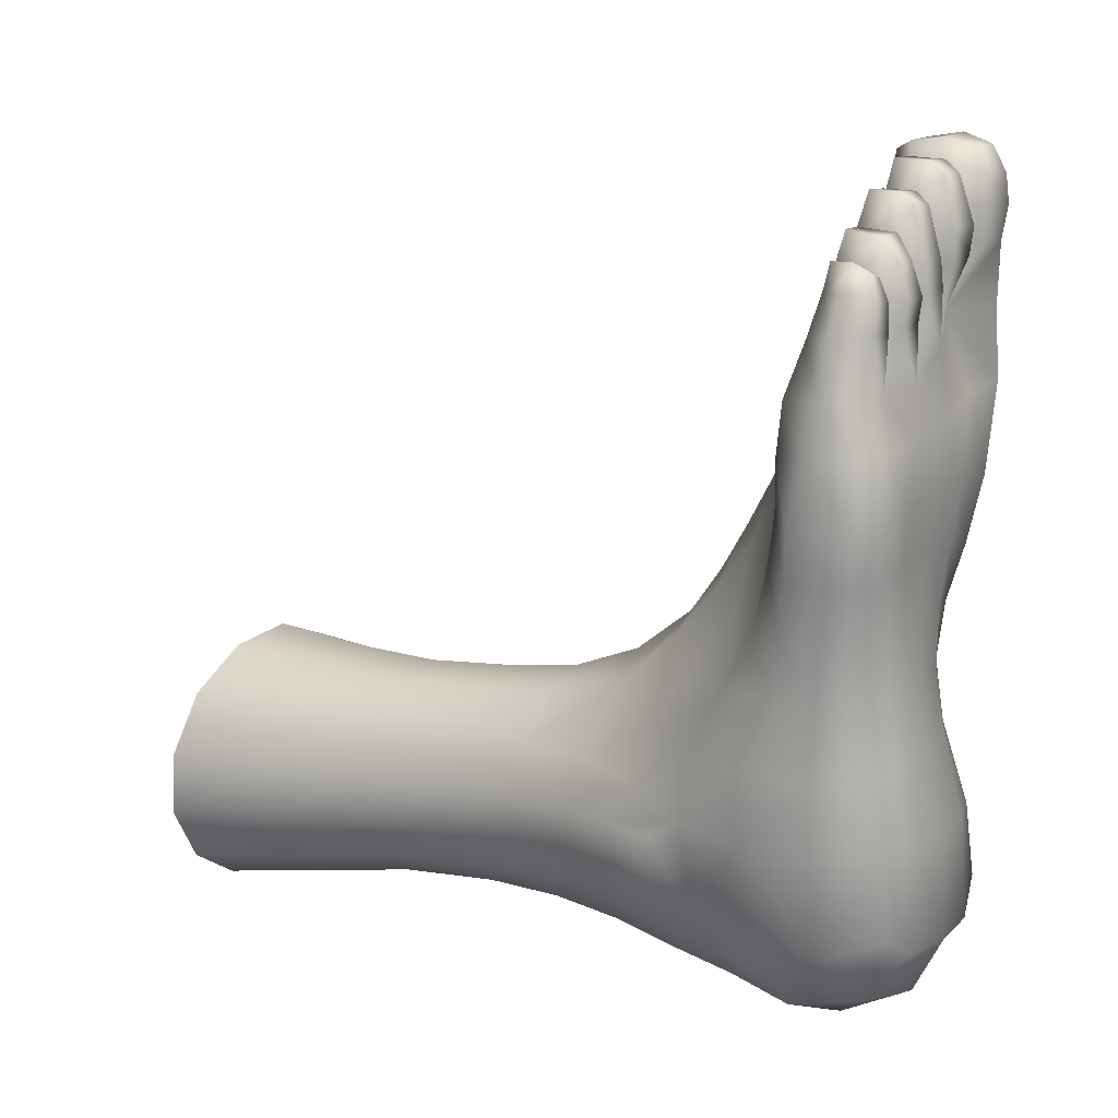
<metadata>
{"format":"obj","ext":"obj","renderer":"f3d","projection":"perspective","resolution":1024,"background":"white","views":[{"elev":7.1,"azim":-53.6,"up":"+Z"}]}
</metadata>
<code>
g CorporealFlesh_Female_Naked_Boots_R
v -0.05396 0.3145 -0.03617
v -0.04555 0.3164 -0.05548
v -0.05364 0.274 -0.05516
v -0.06032 0.2727 -0.03805
v -0.06989 0.313 -0.0208
v -0.0597 0.2331 -0.05318
v -0.07354 0.2716 -0.0246
v -0.09232 0.3129 -0.01412
v -0.06492 0.2322 -0.03788
v -0.06108 0.1946 -0.05115
v -0.09242 0.2714 -0.01903
v -0.1173 0.3147 -0.02008
v -0.06573 0.1935 -0.03628
v -0.05936 0.1632 -0.05054
v -0.06505 0.1614 -0.03508
v -0.07584 0.2312 -0.02602
v -0.07558 0.1922 -0.02437
v -0.07512 0.1592 -0.02156
v -0.09097 0.1599 -0.01649
v -0.1136 0.2726 -0.02468
v -0.1382 0.3181 -0.03768
v -0.09195 0.231 -0.02155
v -0.09102 0.1921 -0.01991
v -0.1315 0.2747 -0.04066
v -0.1492 0.3215 -0.06233
v -0.11 0.2317 -0.02738
v -0.1083 0.1929 -0.02687
v -0.1092 0.1605 -0.02483
v -0.1407 0.2769 -0.06225
v -0.1469 0.3241 -0.08751
v -0.125 0.233 -0.04201
v -0.122 0.1938 -0.04183
v -0.1227 0.1622 -0.042
v -0.1389 0.278 -0.08422
v -0.1334 0.3253 -0.1077
v -0.1328 0.2343 -0.0611
v -0.1295 0.1947 -0.05983
v -0.1307 0.1632 -0.05957
v -0.1274 0.2779 -0.1017
v -0.1123 0.3254 -0.1189
v -0.1313 0.2345 -0.08046
v -0.128 0.1946 -0.07839
v -0.129 0.163 -0.07793
v -0.1101 0.2772 -0.1116
v -0.08887 0.3242 -0.1196
v -0.1216 0.2336 -0.09603
v -0.1185 0.1932 -0.09349
v -0.1187 0.1614 -0.0929
v -0.09056 0.2761 -0.1124
v -0.06767 0.3223 -0.1109
v -0.1071 0.2323 -0.1052
v -0.1051 0.1913 -0.1034
v -0.105 0.1594 -0.1047
v -0.073 0.2753 -0.1045
v -0.05253 0.3201 -0.09536
v -0.09104 0.2312 -0.1059
v -0.0904 0.1897 -0.1044
v -0.09007 0.1568 -0.1063
v -0.06022 0.2749 -0.09051
v -0.04493 0.3183 -0.07617
v -0.07657 0.2311 -0.09834
v -0.0772 0.1897 -0.09594
v -0.07632 0.1562 -0.09665
v -0.05367 0.2746 -0.07323
v -0.04555 0.3164 -0.05548
v -0.05364 0.274 -0.05516
v -0.06588 0.2319 -0.08523
v -0.0673 0.1917 -0.08233
v -0.0659 0.1586 -0.08223
v -0.0601 0.233 -0.06949
v -0.0597 0.2331 -0.05318
v -0.06161 0.194 -0.06698
v -0.05955 0.1622 -0.06705
v -0.06108 0.1946 -0.05115
v -0.05936 0.1632 -0.05054
v -0.07632 0.1562 -0.09665
v -0.09007 0.1568 -0.1063
v -0.09007 0.1243 -0.112
v -0.07444 0.1223 -0.09993
v -0.0659 0.1586 -0.08223
v -0.09057 0.09549 -0.1191
v -0.06231 0.1251 -0.08376
v -0.05955 0.1622 -0.06705
v -0.07198 0.09446 -0.1058
v -0.09135 0.06972 -0.1254
v -0.05403 0.1313 -0.06896
v -0.05936 0.1632 -0.05054
v -0.06814 0.0705 -0.1116
v -0.09099 0.04205 -0.1318
v -0.05938 0.09953 -0.08013
v -0.05449 0.07501 -0.08404
v -0.05736 0.1033 -0.04567
v -0.06106 0.04299 -0.117
v -0.05376 0.1121 -0.0698
v -0.05342 0.1143 -0.05285
v -0.05413 0.133 -0.05048
v -0.06239 0.13 -0.03456
v -0.07289 0.1259 -0.01421
v -0.06505 0.1614 -0.03508
v -0.07512 0.1592 -0.02156
v -0.09097 0.1599 -0.01649
v -0.06197 0.01614 -0.1077
v -0.08987 0.0139 -0.1192
v -0.08958 0.001729 -0.09835
v -0.09031 0.1321 -0.00736
v -0.1092 0.1605 -0.02483
v -0.0725 0.002537 -0.09474
v -0.09767 -0.001655 -0.05869
v -0.08004 0.0008762 -0.05595
v -0.1025 0.001521 -0.02717
v -0.0555 0.008296 -0.08322
v -0.04456 0.02179 -0.086
v -0.08599 0.00532 -0.02563
v -0.1071 0.00257 -0.005356
v -0.06117 0.008411 -0.05547
v -0.04547 0.0489 -0.08669
v -0.08909 0.007144 -0.002693
v -0.1095 0.002647 0.01816
v -0.06739 0.01531 -0.02515
v -0.04752 0.02733 -0.05128
v -0.05255 0.07968 -0.04998
v -0.09071 0.005573 0.02013
v -0.1097 0.0008257 0.04192
v -0.04745 0.05466 -0.05173
v -0.07266 0.01576 -0.002026
v -0.05593 0.03105 -0.02474
v -0.06149 0.1026 -0.01837
v -0.08857 0.002835 0.04128
v -0.1083 -0.002996 0.06157
v -0.05501 0.08207 -0.02087
v -0.05167 0.05996 -0.02048
v -0.07331 0.0121 0.01901
v -0.05978 0.03079 -0.002369
v -0.07543 0.1068 0.007269
v -0.08641 7.01e-05 0.06263
v -0.1046 -0.004003 0.08439
v -0.06469 0.0955 0.004432
v -0.0581 0.07998 0.002711
v -0.05402 0.05669 0.001103
v -0.06003 0.02377 0.01763
v -0.07118 0.005927 0.03924
v -0.08379 -0.0005377 0.09327
v -0.1005 0.001854 0.1095
v -0.07882 0.01203 0.1208
v -0.05343 0.0521 0.02042
v -0.05696 0.01592 0.03945
v -0.06684 0.001219 0.064
v -0.06447 -0.001873 0.09676
v -0.05977 0.001587 0.1224
v -0.05023 0.008421 0.1225
v -0.05964 0.07517 0.02309
v -0.05178 0.04793 0.04031
v -0.05335 0.008692 0.06364
v -0.04991 0.006783 0.09751
v -0.06772 0.08837 0.02476
v -0.05991 0.07085 0.04224
v -0.04718 0.04217 0.06366
v -0.04274 0.03263 0.09724
v -0.04541 0.02467 0.1229
v -0.05861 0.06245 0.06291
v -0.05607 0.05726 0.09544
v -0.05442 0.04798 0.1266
v -0.07051 0.08011 0.04322
v -0.07813 0.09388 0.02625
v -0.07246 0.07105 0.06559
v -0.07349 0.0607 0.09323
v -0.07348 0.04955 0.1234
v -0.08241 0.0812 0.04492
v -0.09021 0.1083 0.009204
v -0.08698 0.06994 0.06562
v -0.08744 0.05766 0.08936
v -0.08345 0.0455 0.1203
v -0.09223 0.09394 0.02596
v -0.1124 0.1266 -0.01827
v -0.1227 0.1622 -0.042
v -0.09526 0.08016 0.04469
v -0.1012 0.06663 0.06213
v -0.1024 0.05328 0.08807
v -0.1029 0.0402 0.109
v -0.1094 0.1026 0.002958
v -0.1106 0.08447 0.02124
v -0.1117 0.06876 0.03956
v -0.1139 0.05617 0.05851
v -0.1177 0.04675 0.08209
v -0.1191 0.03647 0.09926
v -0.1363 0.0398 0.0784
v -0.1425 0.03265 0.093
v -0.1308 0.0462 0.05775
v -0.1266 0.0534 0.0366
v -0.1254 0.06652 0.01616
v -0.1266 0.08355 -0.004599
v -0.1543 0.03368 0.07421
v -0.1571 0.02961 0.09303
v -0.148 0.03761 0.05504
v -0.1439 0.0425 0.03515
v -0.131 0.09909 -0.02624
v -0.1405 0.06227 -0.008007
v -0.1407 0.04989 0.01429
v -0.1621 0.01866 0.07452
v -0.1608 0.01374 0.0924
v -0.1613 0.02535 0.05053
v -0.158 0.02807 0.03306
v -0.1529 0.03315 0.01414
v -0.1501 0.03935 -0.008014
v -0.1582 0.0004876 0.07339
v -0.1575 0.004394 0.09217
v -0.1573 0.001453 0.04917
v -0.1461 -0.004281 0.0762
v -0.1422 0.0002015 0.09423
v -0.1544 0.007505 0.03128
v -0.1515 0.01551 0.0112
v -0.1479 0.02059 -0.01209
v -0.1422 0.07404 -0.03177
v -0.1273 -0.002975 0.07833
v -0.1211 -0.0003059 0.09711
v -0.1466 -0.004568 0.05235
v -0.1406 0.002653 0.01268
v -0.1046 -0.004003 0.08439
v -0.1005 0.001854 0.1095
v -0.1083 -0.002996 0.06157
v -0.1294 -0.002407 0.05614
v -0.1097 0.0008257 0.04192
v -0.1283 -8.278e-05 0.03759
v -0.1095 0.002647 0.01816
v -0.144 -0.001192 0.03335
v -0.1256 0.001452 0.01551
v -0.1071 0.00257 -0.005356
v -0.1229 0.001303 -0.006938
v -0.1025 0.001521 -0.02717
v -0.1379 0.00426 -0.008959
v -0.1189 0.0003889 -0.02987
v -0.09767 -0.001655 -0.05869
v -0.1171 -0.001438 -0.06053
v -0.08958 0.001729 -0.09835
v -0.1345 0.003565 -0.03405
v -0.1455 0.02392 -0.0376
v -0.1478 0.05255 -0.0356
v -0.1114 0.002967 -0.09917
v -0.1322 0.002352 -0.06076
v -0.1439 0.02404 -0.06296
v -0.1461 0.05249 -0.06193
v -0.1416 0.07968 -0.05735
v -0.1346 0.02639 -0.1006
v -0.1232 0.006058 -0.09303
v -0.1187 0.01824 -0.1166
v -0.08987 0.0139 -0.1192
v -0.09099 0.04205 -0.1318
v -0.1347 0.05407 -0.1038
v -0.1187 0.04762 -0.1234
v -0.09135 0.06972 -0.1254
v -0.1137 0.07448 -0.1181
v -0.09057 0.09549 -0.1191
v -0.131 0.08036 -0.09342
v -0.1248 0.1053 -0.09754
v -0.1093 0.101 -0.1144
v -0.09007 0.1243 -0.112
v -0.1064 0.1292 -0.1087
v -0.09007 0.1568 -0.1063
v -0.105 0.1594 -0.1047
v -0.1209 0.1315 -0.09322
v -0.1187 0.1614 -0.0929
v -0.129 0.163 -0.07793
v -0.1337 0.1335 -0.07951
v -0.1307 0.1632 -0.05957
v -0.1359 0.1336 -0.0608
v -0.1373 0.1101 -0.08275
v -0.1377 0.09236 -0.08294
v -0.142 0.1098 -0.06232
v -0.1426 0.0918 -0.06463
v -0.1365 0.105 -0.04673
v -0.1262 0.1318 -0.0435
v -0.0567 0.001863 0.1453
v -0.05977 0.001587 0.1224
v -0.07882 0.01203 0.1208
v -0.0736 0.00207 0.1447
v -0.05485 0.0002007 0.1577
v -0.07796 0.01507 0.1256
v -0.07544 0.0002007 0.1573
v -0.05565 0.0009217 0.1686
v -0.07987 0.01096 0.145
v -0.07822 0.02019 0.1259
v -0.08022 0.02257 0.1442
v -0.07348 0.04955 0.1234
v -0.08248 0.01035 0.1574
v -0.07472 0.0009297 0.1679
v -0.07595 0.03413 0.1445
v -0.05442 0.04798 0.1266
v -0.0694 0.004461 0.1777
v -0.06014 0.004298 0.1785
v -0.08272 0.02305 0.1572
v -0.08176 0.01331 0.1708
v -0.05237 0.0344 0.1451
v -0.04541 0.02467 0.1229
v -0.07758 0.03234 0.1573
v -0.04698 0.02266 0.1453
v -0.05023 0.008421 0.1225
v -0.07427 0.01634 0.1804
v -0.06014 0.004298 0.1785
v -0.05782 0.01661 0.1831
v -0.05885 0.02893 0.1818
v -0.08111 0.026 0.1702
v -0.07375 0.0287 0.1799
v -0.07082 0.03618 0.1773
v -0.06115 0.03618 0.1773
v -0.07642 0.03395 0.169
v -0.05513 0.03395 0.1692
v -0.05885 0.02893 0.1818
v -0.05274 0.03238 0.1578
v -0.05046 0.02603 0.1705
v -0.05782 0.01661 0.1831
v -0.04729 0.02306 0.1578
v -0.04947 0.01435 0.1712
v -0.06014 0.004298 0.1785
v -0.05565 0.0009217 0.1686
v -0.05485 0.0002007 0.1577
v -0.04739 0.01034 0.1578
v -0.0567 0.001863 0.1453
v -0.0472 0.01078 0.1452
v -0.05977 0.001587 0.1224
v -0.08272 0.001017 0.1395
v -0.07822 0.02019 0.1259
v -0.07882 0.01203 0.1208
v -0.08011 0.01778 0.142
v -0.08514 -0.001865 0.15
v -0.08345 0.0455 0.1203
v -0.07348 0.04955 0.1234
v -0.08497 0.03451 0.1398
v -0.1029 0.0402 0.109
v -0.08186 0.0143 0.1568
v -0.1014 0.03332 0.1354
v -0.1029 0.01594 0.1155
v -0.08871 0.007645 0.1723
v -0.08976 0.001597 0.1675
v -0.09068 0.02001 0.1735
v -0.08705 0.02388 0.1586
v -0.1051 0.01682 0.1364
v -0.1005 0.001854 0.1095
v -0.1027 0.02385 0.1576
v -0.102 0.02001 0.1728
v -0.1034 0.007657 0.1712
v -0.08871 0.007645 0.1723
v -0.08976 0.001597 0.1675
v -0.1011 0.001607 0.1669
v -0.1071 0.0143 0.1552
v -0.1001 -0.0012 0.1354
v -0.07882 0.01203 0.1208
v -0.08272 0.001017 0.1395
v -0.1012 -0.001848 0.1493
v -0.08976 0.001597 0.1675
v -0.08514 -0.001865 0.15
v -0.1073 -0.001989 0.1294
v -0.1029 0.01594 0.1155
v -0.1005 0.001854 0.1095
v -0.1046 0.01509 0.1322
v -0.1029 0.0402 0.109
v -0.1085 -0.001795 0.1383
v -0.1085 0.03103 0.1304
v -0.1191 0.03647 0.09926
v -0.1055 0.01265 0.1457
v -0.1218 0.0308 0.128
v -0.1236 0.01395 0.102
v -0.1111 0.006696 0.1611
v -0.112 0.001304 0.1566
v -0.1128 0.01771 0.1621
v -0.1101 0.02273 0.1472
v -0.1257 0.01509 0.1258
v -0.1211 -0.0003059 0.09711
v -0.1239 0.02269 0.146
v -0.123 0.01771 0.1618
v -0.1242 0.006695 0.1605
v -0.1111 0.006696 0.1611
v -0.112 0.001304 0.1566
v -0.1225 0.001302 0.156
v -0.1276 0.01266 0.1429
v -0.1204 -0.001989 0.1263
v -0.1005 0.001854 0.1095
v -0.1073 -0.001989 0.1294
v -0.1222 -0.001795 0.1361
v -0.112 0.001304 0.1566
v -0.1085 -0.001795 0.1383
v -0.1252 -0.002509 0.1175
v -0.1236 0.01395 0.102
v -0.1211 -0.0003059 0.09711
v -0.1245 0.0127 0.1207
v -0.1191 0.03647 0.09926
v -0.1255 -0.004094 0.1263
v -0.1278 0.02621 0.1207
v -0.1425 0.03265 0.093
v -0.1242 0.009224 0.1348
v -0.1389 0.02609 0.1178
v -0.1417 0.01322 0.09649
v -0.1283 0.004026 0.1472
v -0.1292 -0.001855 0.1384
v -0.1304 0.01757 0.1492
v -0.1281 0.02191 0.137
v -0.142 0.01271 0.1153
v -0.1422 0.0002015 0.09423
v -0.14 0.02164 0.1341
v -0.1385 0.01751 0.1484
v -0.139 0.004116 0.1453
v -0.1283 0.004026 0.1472
v -0.1292 -0.001855 0.1384
v -0.1368 -0.001712 0.1369
v -0.1425 0.009298 0.1301
v -0.1365 -0.002507 0.1156
v -0.1211 -0.0003059 0.09711
v -0.1252 -0.002509 0.1175
v -0.1379 -0.004075 0.1245
v -0.1292 -0.001855 0.1384
v -0.1255 -0.004094 0.1263
v -0.143 -0.001317 0.1151
v -0.1417 0.01322 0.09649
v -0.1422 0.0002015 0.09423
v -0.1401 0.0112 0.1135
v -0.1425 0.03265 0.093
v -0.143 -0.001093 0.1249
v -0.1435 0.02187 0.1128
v -0.1571 0.02961 0.09303
v -0.1408 0.009893 0.1255
v -0.1547 0.02244 0.113
v -0.1608 0.01374 0.0924
v -0.1429 0.007409 0.1351
v -0.1445 0.001426 0.1327
v -0.1437 0.01662 0.1361
v -0.1434 0.01749 0.1272
v -0.1593 0.01186 0.1127
v -0.1575 0.004394 0.09217
v -0.1533 0.01712 0.1288
v -0.15 0.01659 0.1379
v -0.1518 0.007368 0.1377
v -0.1429 0.007409 0.1351
v -0.1445 0.001426 0.1327
v -0.1511 0.001285 0.1344
v -0.1569 0.009289 0.1273
v -0.1542 -0.001022 0.1143
v -0.1422 0.0002015 0.09423
v -0.143 -0.001317 0.1151
v -0.1531 -0.001267 0.1258
v -0.1445 0.001426 0.1327
v -0.143 -0.001093 0.1249
g CorporealFlesh_Female_Naked_Boots_R_0
f 3 2 1
f 4 3 1
f 4 1 5
f 6 3 4
f 7 4 5
f 7 5 8
f 9 6 4
f 9 4 7
f 10 6 9
f 11 7 8
f 11 8 12
f 13 10 9
f 14 10 13
f 15 14 13
f 16 9 7
f 13 9 16
f 16 7 11
f 15 13 17
f 17 13 16
f 18 15 17
f 19 18 17
f 20 11 12
f 20 12 21
f 22 16 11
f 17 16 22
f 22 11 20
f 23 19 17
f 23 17 22
f 24 20 21
f 24 21 25
f 26 22 20
f 23 22 26
f 26 20 24
f 19 23 27
f 27 23 26
f 28 19 27
f 29 24 25
f 29 25 30
f 31 26 24
f 27 26 31
f 31 24 29
f 28 27 32
f 32 27 31
f 33 28 32
f 34 29 30
f 34 30 35
f 36 31 29
f 32 31 36
f 36 29 34
f 33 32 37
f 37 32 36
f 38 33 37
f 39 34 35
f 39 35 40
f 41 36 34
f 37 36 41
f 41 34 39
f 38 37 42
f 42 37 41
f 43 38 42
f 44 39 40
f 44 40 45
f 46 41 39
f 42 41 46
f 46 39 44
f 43 42 47
f 47 42 46
f 48 43 47
f 49 44 45
f 49 45 50
f 51 46 44
f 47 46 51
f 51 44 49
f 48 47 52
f 52 47 51
f 53 48 52
f 54 49 50
f 54 50 55
f 56 51 49
f 52 51 56
f 56 49 54
f 53 52 57
f 57 52 56
f 58 53 57
f 59 54 55
f 59 55 60
f 61 56 54
f 57 56 61
f 61 54 59
f 58 57 62
f 62 57 61
f 63 58 62
f 64 59 60
f 64 60 65
f 66 64 65
f 67 61 59
f 62 61 67
f 67 59 64
f 63 62 68
f 68 62 67
f 69 63 68
f 70 64 66
f 70 67 64
f 68 67 70
f 71 70 66
f 69 68 72
f 72 68 70
f 72 70 71
f 73 69 72
f 74 72 71
f 73 72 74
f 75 73 74
f 78 77 76
f 79 78 76
f 79 76 80
f 81 78 79
f 82 79 80
f 80 83 82
f 84 81 79
f 84 79 82
f 85 81 84
f 83 86 82
f 83 87 86
f 88 85 84
f 89 85 88
f 90 84 82
f 82 86 90
f 88 84 91
f 84 90 91
f 91 90 92
f 93 89 88
f 93 88 91
f 86 94 90
f 90 94 92
f 95 94 86
f 94 95 92
f 87 96 86
f 96 95 86
f 97 96 87
f 95 96 97
f 92 95 97
f 92 97 98
f 99 97 87
f 98 97 99
f 100 98 99
f 100 101 98
f 89 93 102
f 103 89 102
f 104 103 102
f 101 105 98
f 101 106 105
f 107 104 102
f 108 104 107
f 109 108 107
f 110 108 109
f 111 107 102
f 109 107 111
f 102 93 112
f 112 111 102
f 113 110 109
f 114 110 113
f 115 109 111
f 115 111 112
f 113 109 115
f 93 116 112
f 116 93 91
f 117 114 113
f 118 114 117
f 119 113 115
f 117 113 119
f 120 115 112
f 112 116 120
f 119 115 120
f 116 91 121
f 121 91 92
f 122 118 117
f 118 122 123
f 116 124 120
f 124 116 121
f 125 117 119
f 122 117 125
f 126 119 120
f 120 124 126
f 125 119 126
f 121 92 127
f 127 92 98
f 122 128 123
f 129 123 128
f 124 121 130
f 130 121 127
f 124 131 126
f 131 124 130
f 132 122 125
f 122 132 128
f 133 125 126
f 126 131 133
f 132 125 133
f 127 98 134
f 98 105 134
f 135 129 128
f 136 129 135
f 130 127 137
f 137 127 134
f 131 130 138
f 138 130 137
f 131 139 133
f 139 131 138
f 133 139 140
f 140 132 133
f 132 141 128
f 135 128 141
f 142 136 135
f 136 142 143
f 142 144 143
f 139 138 145
f 139 145 140
f 140 146 132
f 146 141 132
f 140 145 146
f 147 135 141
f 142 135 147
f 147 141 146
f 142 148 144
f 148 142 147
f 148 149 144
f 150 149 148
f 138 151 145
f 138 137 151
f 145 152 146
f 145 151 152
f 153 147 146
f 148 147 153
f 146 152 153
f 154 150 148
f 154 148 153
f 137 155 151
f 137 134 155
f 151 156 152
f 151 155 156
f 152 157 153
f 153 157 154
f 152 156 157
f 150 154 158
f 157 158 154
f 159 150 158
f 156 160 157
f 157 160 158
f 159 158 161
f 160 161 158
f 162 159 161
f 155 163 156
f 156 163 160
f 134 164 155
f 155 164 163
f 160 165 161
f 163 165 160
f 162 161 166
f 165 166 161
f 167 162 166
f 163 168 165
f 164 168 163
f 134 169 164
f 105 169 134
f 165 170 166
f 168 170 165
f 167 166 171
f 170 171 166
f 172 167 171
f 164 173 168
f 169 173 164
f 169 105 174
f 106 174 105
f 106 175 174
f 168 176 170
f 173 176 168
f 170 177 171
f 176 177 170
f 172 171 178
f 177 178 171
f 179 172 178
f 173 169 180
f 180 169 174
f 176 173 181
f 181 173 180
f 176 182 177
f 182 176 181
f 177 183 178
f 182 183 177
f 179 178 184
f 183 184 178
f 185 179 184
f 185 184 186
f 187 185 186
f 183 188 184
f 188 186 184
f 182 189 183
f 189 188 183
f 182 181 190
f 189 182 190
f 181 180 191
f 190 181 191
f 187 186 192
f 193 187 192
f 188 194 186
f 194 192 186
f 188 189 195
f 194 188 195
f 191 180 196
f 180 174 196
f 190 191 197
f 191 196 197
f 189 190 198
f 195 189 198
f 198 190 197
f 193 192 199
f 200 193 199
f 194 201 192
f 201 199 192
f 194 195 202
f 201 194 202
f 195 198 203
f 202 195 203
f 198 197 204
f 203 198 204
f 200 199 205
f 206 200 205
f 199 201 207
f 205 199 207
f 205 208 206
f 208 205 207
f 208 209 206
f 201 202 210
f 207 201 210
f 202 203 211
f 210 202 211
f 211 203 212
f 203 204 212
f 197 213 204
f 196 213 197
f 208 214 209
f 214 215 209
f 216 208 207
f 216 207 210
f 211 217 210
f 217 211 212
f 214 218 215
f 218 219 215
f 218 214 220
f 214 208 221
f 214 221 220
f 208 216 221
f 220 221 222
f 221 223 222
f 221 216 223
f 224 222 223
f 225 216 210
f 216 225 223
f 217 225 210
f 226 224 223
f 226 223 225
f 217 226 225
f 224 226 227
f 226 228 227
f 226 217 228
f 227 228 229
f 217 230 228
f 230 217 212
f 228 231 229
f 228 230 231
f 229 231 232
f 231 233 232
f 232 233 234
f 230 235 231
f 231 235 233
f 230 212 236
f 235 230 236
f 237 236 212
f 204 237 212
f 213 237 204
f 233 238 234
f 235 239 233
f 233 239 238
f 235 236 240
f 239 235 240
f 237 241 236
f 241 240 236
f 213 242 237
f 242 241 237
f 239 240 243
f 240 241 243
f 239 244 238
f 244 239 243
f 238 244 243
f 234 238 245
f 245 238 243
f 246 234 245
f 246 245 247
f 241 248 243
f 243 248 245
f 245 249 247
f 248 249 245
f 247 249 250
f 249 251 250
f 251 249 248
f 250 251 252
f 253 248 241
f 253 251 248
f 253 254 251
f 242 253 241
f 251 255 252
f 254 255 251
f 252 255 256
f 255 257 256
f 257 255 254
f 256 257 258
f 257 259 258
f 257 260 259
f 260 257 254
f 260 261 259
f 261 260 262
f 260 263 262
f 260 254 263
f 264 262 263
f 265 264 263
f 175 264 265
f 254 266 263
f 263 266 265
f 266 254 267
f 254 253 267
f 266 267 268
f 266 268 265
f 267 253 269
f 267 269 268
f 253 242 269
f 268 269 242
f 270 268 242
f 265 268 270
f 270 242 213
f 196 270 213
f 271 175 265
f 271 265 270
f 271 270 196
f 175 271 174
f 174 271 196
f 274 273 272
f 275 274 272
f 275 272 276
f 277 274 275
f 278 275 276
f 278 276 279
f 280 277 275
f 280 275 278
f 281 277 280
f 282 281 280
f 283 281 282
f 284 280 278
f 282 280 284
f 285 278 279
f 284 278 285
f 286 283 282
f 287 283 286
f 288 285 279
f 289 288 279
f 290 282 284
f 286 282 290
f 291 284 285
f 291 285 288
f 290 284 291
f 292 287 286
f 293 287 292
f 294 286 290
f 292 286 294
f 295 293 292
f 296 293 295
f 297 291 288
f 297 288 298
f 299 297 298
f 299 300 297
f 301 290 291
f 294 290 301
f 297 302 291
f 300 302 297
f 302 301 291
f 302 300 303
f 301 302 303
f 300 304 303
f 305 301 303
f 303 304 305
f 305 294 301
f 304 306 305
f 305 306 294
f 306 304 307
f 306 308 294
f 308 292 294
f 295 292 308
f 309 306 307
f 309 307 310
f 311 308 306
f 311 295 308
f 309 311 306
f 312 309 310
f 312 310 313
f 314 312 313
f 314 315 312
f 312 316 309
f 315 316 312
f 316 311 309
f 315 317 316
f 318 295 311
f 316 318 311
f 317 318 316
f 318 296 295
f 317 319 318
f 319 296 318
f 322 321 320
f 321 323 320
f 320 323 324
f 321 325 323
f 325 321 326
f 325 327 323
f 325 328 327
f 323 329 324
f 323 327 329
f 328 330 327
f 328 331 330
f 324 329 332
f 333 324 332
f 332 329 334
f 327 335 329
f 327 330 335
f 329 335 334
f 331 336 330
f 331 337 336
f 330 338 335
f 330 336 338
f 334 335 339
f 335 338 339
f 334 339 340
f 339 338 340
f 341 334 340
f 341 340 342
f 340 343 342
f 338 344 340
f 336 344 338
f 340 344 343
f 337 345 336
f 336 345 344
f 337 346 345
f 346 347 345
f 344 348 343
f 345 348 344
f 345 347 348
f 343 348 349
f 347 350 348
f 348 350 349
f 353 352 351
f 352 354 351
f 352 355 354
f 351 354 356
f 355 357 354
f 355 358 357
f 354 359 356
f 354 357 359
f 358 360 357
f 358 361 360
f 356 359 362
f 363 356 362
f 362 359 364
f 357 365 359
f 357 360 365
f 359 365 364
f 361 366 360
f 361 367 366
f 360 368 365
f 360 366 368
f 364 365 369
f 365 368 369
f 364 369 370
f 369 368 370
f 371 364 370
f 371 370 372
f 370 373 372
f 368 374 370
f 366 374 368
f 370 374 373
f 367 375 366
f 366 375 374
f 367 376 375
f 376 377 375
f 374 378 373
f 375 378 374
f 375 377 378
f 373 378 379
f 377 380 378
f 378 380 379
f 383 382 381
f 382 384 381
f 382 385 384
f 381 384 386
f 385 387 384
f 385 388 387
f 384 389 386
f 384 387 389
f 388 390 387
f 388 391 390
f 386 389 392
f 393 386 392
f 392 389 394
f 387 395 389
f 387 390 395
f 389 395 394
f 391 396 390
f 391 397 396
f 390 398 395
f 390 396 398
f 394 395 399
f 395 398 399
f 394 399 400
f 399 398 400
f 401 394 400
f 401 400 402
f 400 403 402
f 398 404 400
f 396 404 398
f 400 404 403
f 397 405 396
f 396 405 404
f 397 406 405
f 406 407 405
f 404 408 403
f 405 408 404
f 405 407 408
f 403 408 409
f 407 410 408
f 408 410 409
f 413 412 411
f 412 414 411
f 412 415 414
f 411 414 416
f 415 417 414
f 415 418 417
f 414 419 416
f 414 417 419
f 418 420 417
f 418 421 420
f 416 419 422
f 423 416 422
f 422 419 424
f 417 425 419
f 417 420 425
f 419 425 424
f 421 426 420
f 421 427 426
f 420 428 425
f 420 426 428
f 424 425 429
f 425 428 429
f 424 429 430
f 429 428 430
f 431 424 430
f 431 430 432
f 430 433 432
f 428 434 430
f 426 434 428
f 430 434 433
f 427 435 426
f 426 435 434
f 427 436 435
f 436 437 435
f 434 438 433
f 435 438 434
f 435 437 438
f 433 438 439
f 437 440 438
f 438 440 439

</code>
